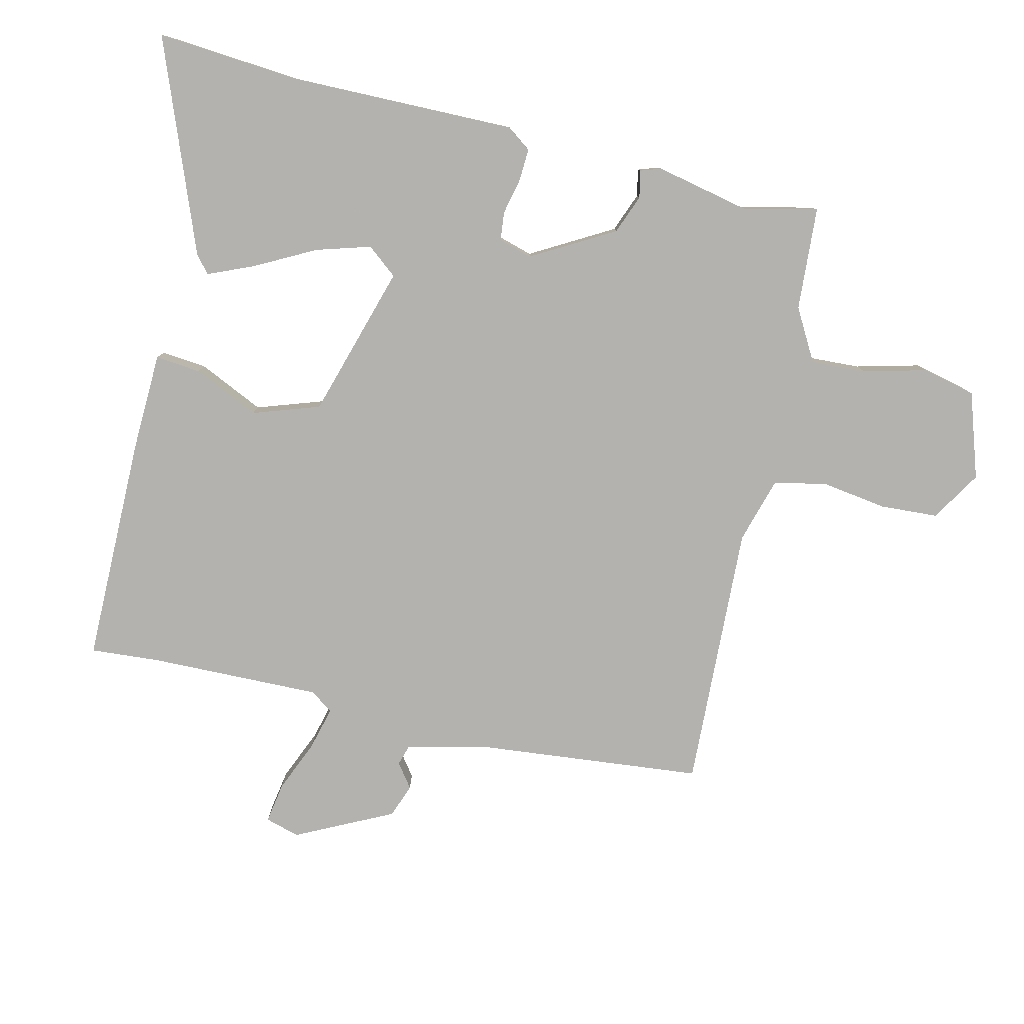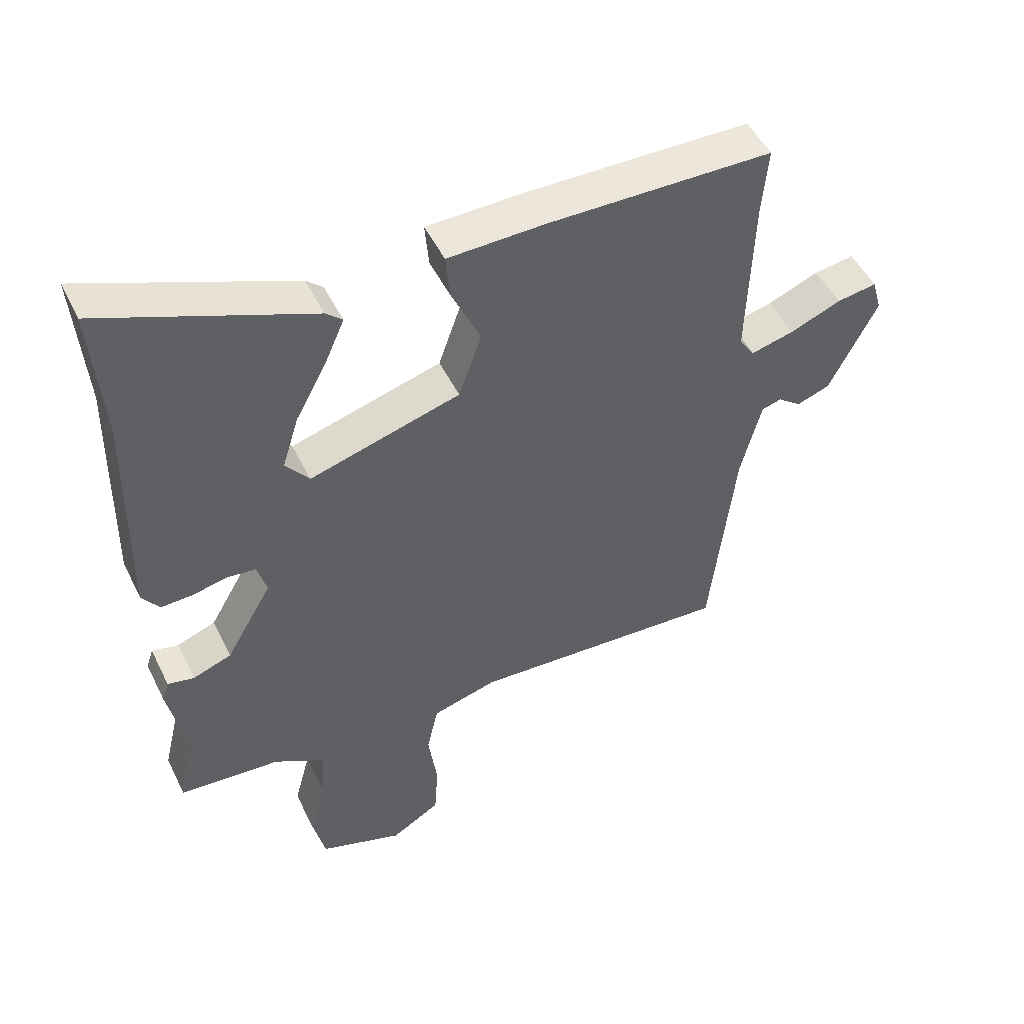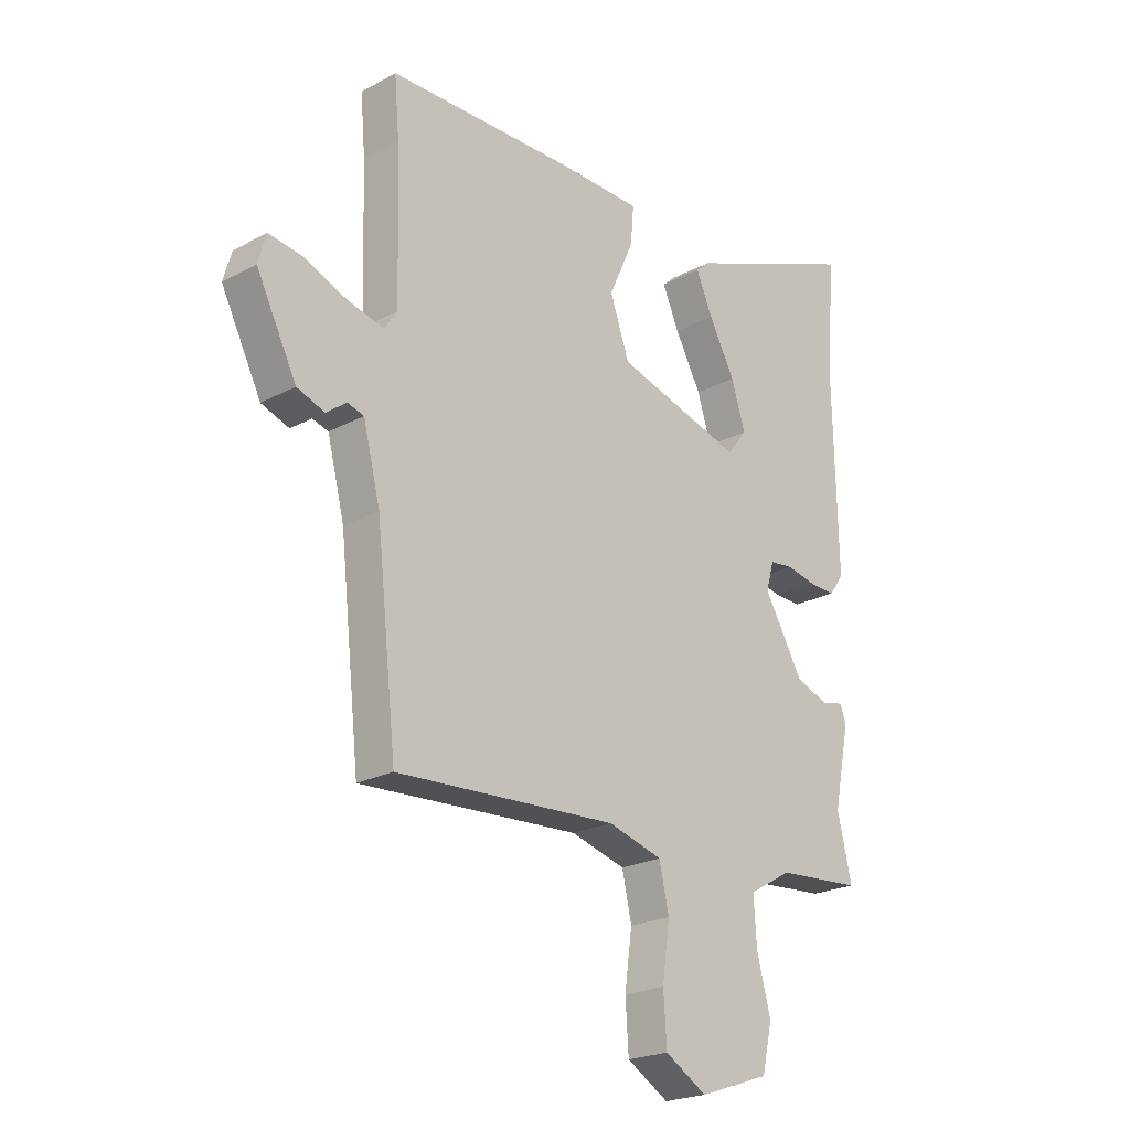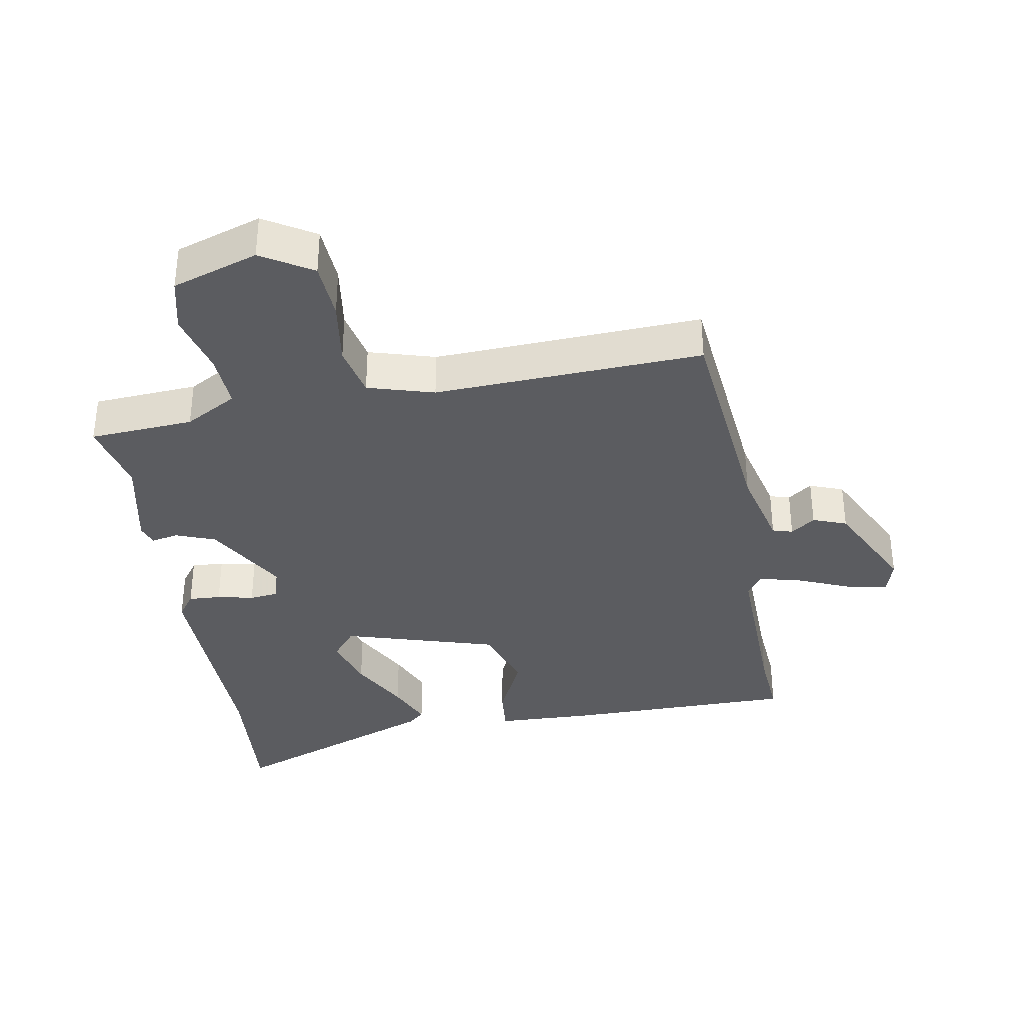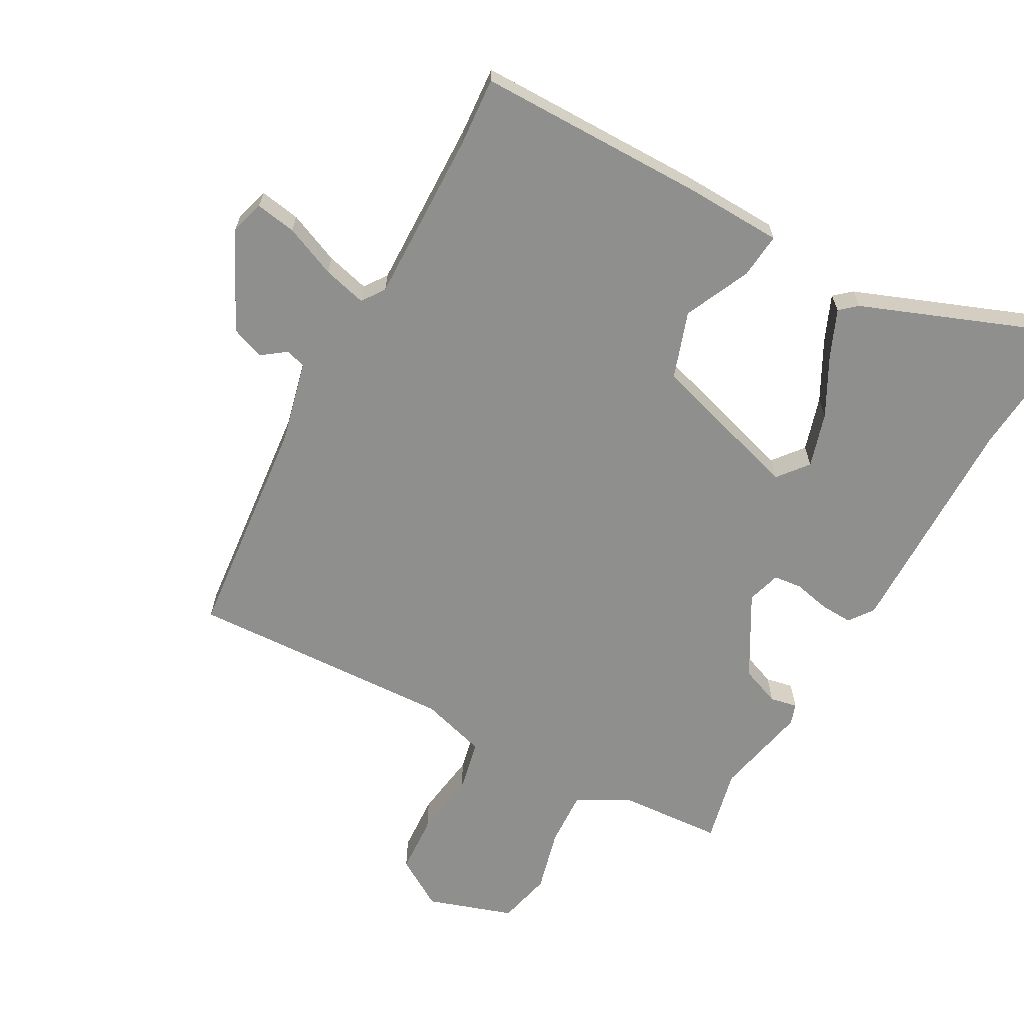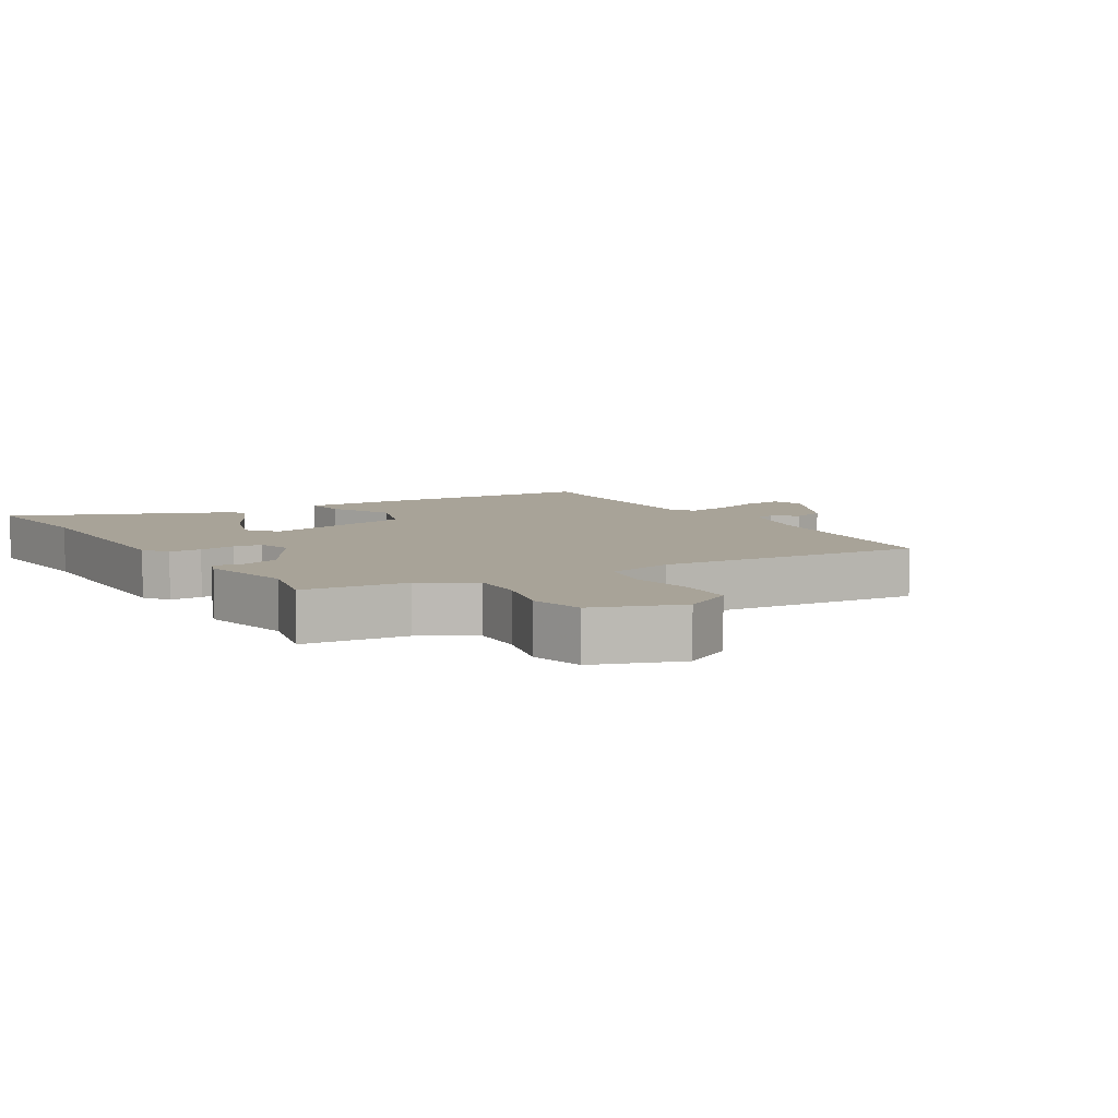
<metadata>
{"format":"obj","ext":"obj","renderer":"f3d","projection":"perspective","resolution":1024,"background":"white","views":[{"elev":-79.8,"azim":76.2,"up":"+Y"},{"elev":49.6,"azim":154.6,"up":"+Z"},{"elev":-22.3,"azim":-47.0,"up":"+Z"},{"elev":-35.3,"azim":-170.5,"up":"+Y"},{"elev":-65.3,"azim":-29.4,"up":"+Y"},{"elev":6.9,"azim":149.1,"up":"+Y"}]}
</metadata>
<code>
v 0.509 0.07 0.627
v 0.493 0.07 0.407
v 0.5 0.07 0.055
v 0.473 0.07 0.017
v 0.423 0.07 0.019
v 0.367 0.07 0.031
v 0.323 0.07 0.026
v 0.308 0.07 -0.026
v 0.381 0.07 -0.152
v 0.442 0.07 -0.175
v 0.484 0.07 -0.166
v 0.495 0.07 -0.198
v 0.465 0.07 -0.344
v 0.492 0.07 -0.458
v 0.332 0.07 -0.47
v 0.252 0.07 -0.516
v 0.257 0.07 -0.601
v 0.283 0.07 -0.699
v 0.264 0.07 -0.782
v 0.132 0.07 -0.827
v 0.054 0.07 -0.78
v 0.048 0.07 -0.69
v 0.062 0.07 -0.589
v 0.044 0.07 -0.508
v -0.058 0.07 -0.479
v -0.47 0.07 -0.501
v -0.508 0.07 -0.152
v -0.54 0.07 -0.025
v -0.571 0.07 -0.016
v -0.608 0.07 -0.044
v -0.66 0.07 -0.025
v -0.735 0.07 0.124
v -0.72 0.07 0.177
v -0.657 0.07 0.167
v -0.577 0.07 0.134
v -0.509 0.07 0.117
v -0.485 0.07 0.153
v -0.493 0.07 0.418
v -0.502 0.07 0.525
v -0.149 0.07 0.529
v 0.004 0.07 0.525
v -0.002 0.07 0.455
v -0.048 0.07 0.353
v -0.012 0.07 0.25
v 0.225 0.07 0.181
v 0.262 0.07 0.228
v 0.236 0.07 0.312
v 0.187 0.07 0.403
v 0.156 0.07 0.474
v 0.182 0.07 0.497
v 0.509 0 0.627
v 0.493 0 0.407
v 0.5 0 0.055
v 0.473 0 0.017
v 0.423 0 0.019
v 0.367 0 0.031
v 0.323 0 0.026
v 0.308 0 -0.026
v 0.381 0 -0.152
v 0.442 0 -0.175
v 0.484 0 -0.166
v 0.495 0 -0.198
v 0.465 0 -0.344
v 0.492 0 -0.458
v 0.332 0 -0.47
v 0.252 0 -0.516
v 0.257 0 -0.601
v 0.283 0 -0.699
v 0.264 0 -0.782
v 0.132 0 -0.827
v 0.054 0 -0.78
v 0.048 0 -0.69
v 0.062 0 -0.589
v 0.044 0 -0.508
v -0.058 0 -0.479
v -0.47 0 -0.501
v -0.508 0 -0.152
v -0.54 0 -0.025
v -0.571 0 -0.016
v -0.608 0 -0.044
v -0.66 0 -0.025
v -0.735 0 0.124
v -0.72 0 0.177
v -0.657 0 0.167
v -0.577 0 0.134
v -0.509 0 0.117
v -0.485 0 0.153
v -0.493 0 0.418
v -0.502 0 0.525
v -0.149 0 0.529
v 0.004 0 0.525
v -0.002 0 0.455
v -0.048 0 0.353
v -0.012 0 0.25
v 0.225 0 0.181
v 0.262 0 0.228
v 0.236 0 0.312
v 0.187 0 0.403
v 0.156 0 0.474
v 0.182 0 0.497
f 47 48 49 50
f 46 47 50 1
f 40 41 42 43
f 38 39 40 43
f 37 38 43 44
f 36 37 44 45
f 32 33 34 35
f 32 35 36
f 29 30 31 32
f 28 29 32 36
f 27 28 36 45
f 25 26 27 45
f 20 21 22 23
f 20 23 24
f 17 18 19 20
f 16 17 20 24
f 15 16 24 25
f 13 14 15 25
f 10 11 12 13
f 9 10 13 25
f 3 4 5 6
f 2 3 6 7
f 46 1 2 7
f 45 46 7 8
f 25 45 8
f 8 9 25
f 100 99 98 97
f 51 100 97 96
f 93 92 91 90
f 93 90 89 88
f 94 93 88 87
f 95 94 87 86
f 85 84 83 82
f 86 85 82
f 82 81 80 79
f 86 82 79 78
f 95 86 78 77
f 95 77 76 75
f 73 72 71 70
f 74 73 70
f 70 69 68 67
f 74 70 67 66
f 75 74 66 65
f 75 65 64 63
f 63 62 61 60
f 75 63 60 59
f 56 55 54 53
f 57 56 53 52
f 57 52 51 96
f 58 57 96 95
f 58 95 75
f 75 59 58
f 1 51 52 2
f 2 52 53 3
f 3 53 54 4
f 4 54 55 5
f 5 55 56 6
f 6 56 57 7
f 7 57 58 8
f 8 58 59 9
f 9 59 60 10
f 10 60 61 11
f 11 61 62 12
f 12 62 63 13
f 13 63 64 14
f 14 64 65 15
f 15 65 66 16
f 16 66 67 17
f 17 67 68 18
f 18 68 69 19
f 19 69 70 20
f 20 70 71 21
f 21 71 72 22
f 22 72 73 23
f 23 73 74 24
f 24 74 75 25
f 25 75 76 26
f 26 76 77 27
f 27 77 78 28
f 28 78 79 29
f 29 79 80 30
f 30 80 81 31
f 31 81 82 32
f 32 82 83 33
f 33 83 84 34
f 34 84 85 35
f 35 85 86 36
f 36 86 87 37
f 37 87 88 38
f 38 88 89 39
f 39 89 90 40
f 40 90 91 41
f 41 91 92 42
f 42 92 93 43
f 43 93 94 44
f 44 94 95 45
f 45 95 96 46
f 46 96 97 47
f 47 97 98 48
f 48 98 99 49
f 49 99 100 50
f 50 100 51 1

</code>
